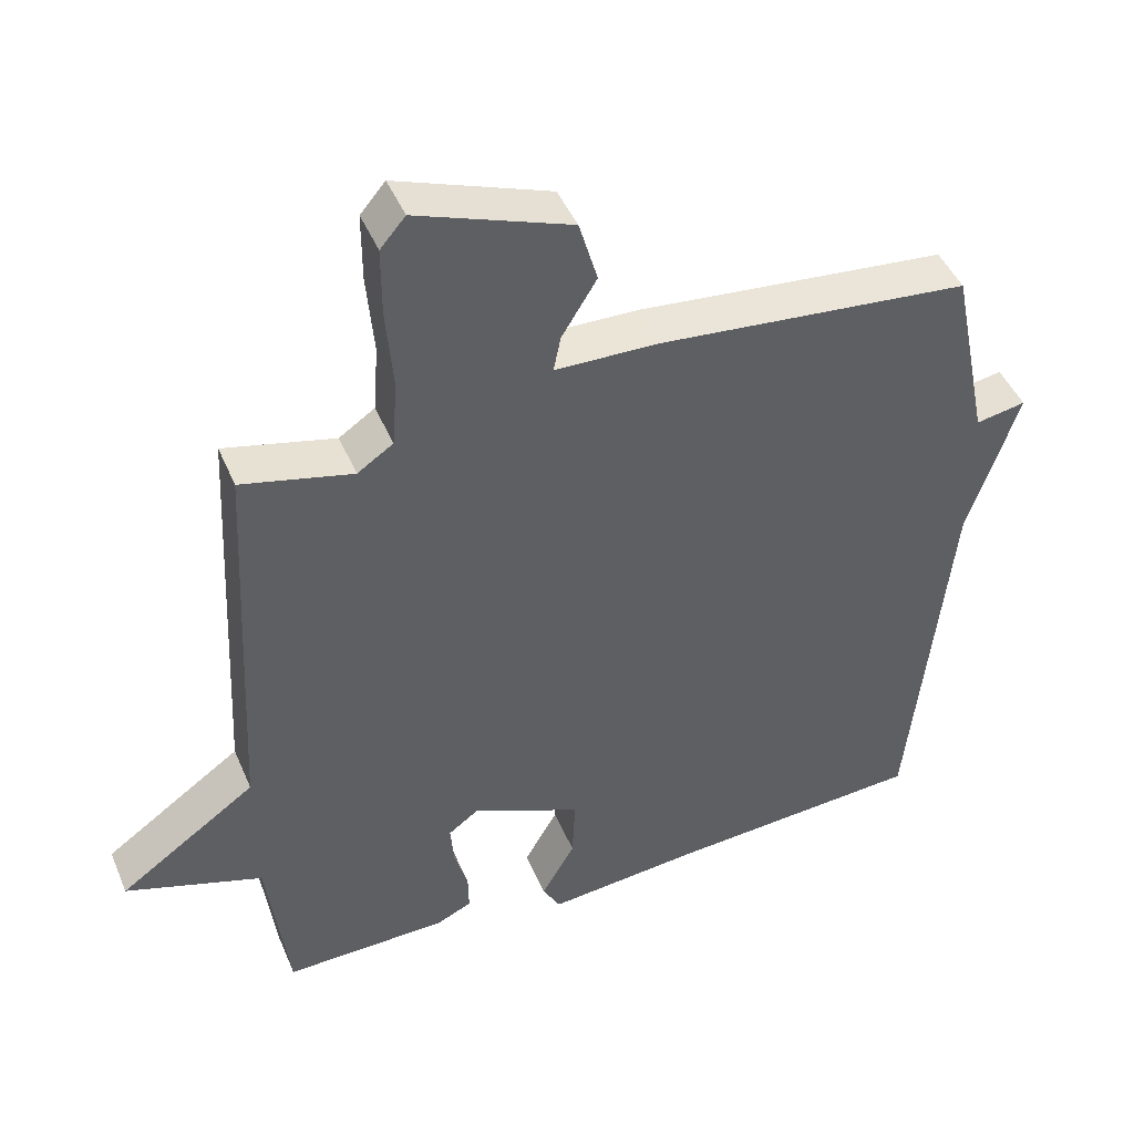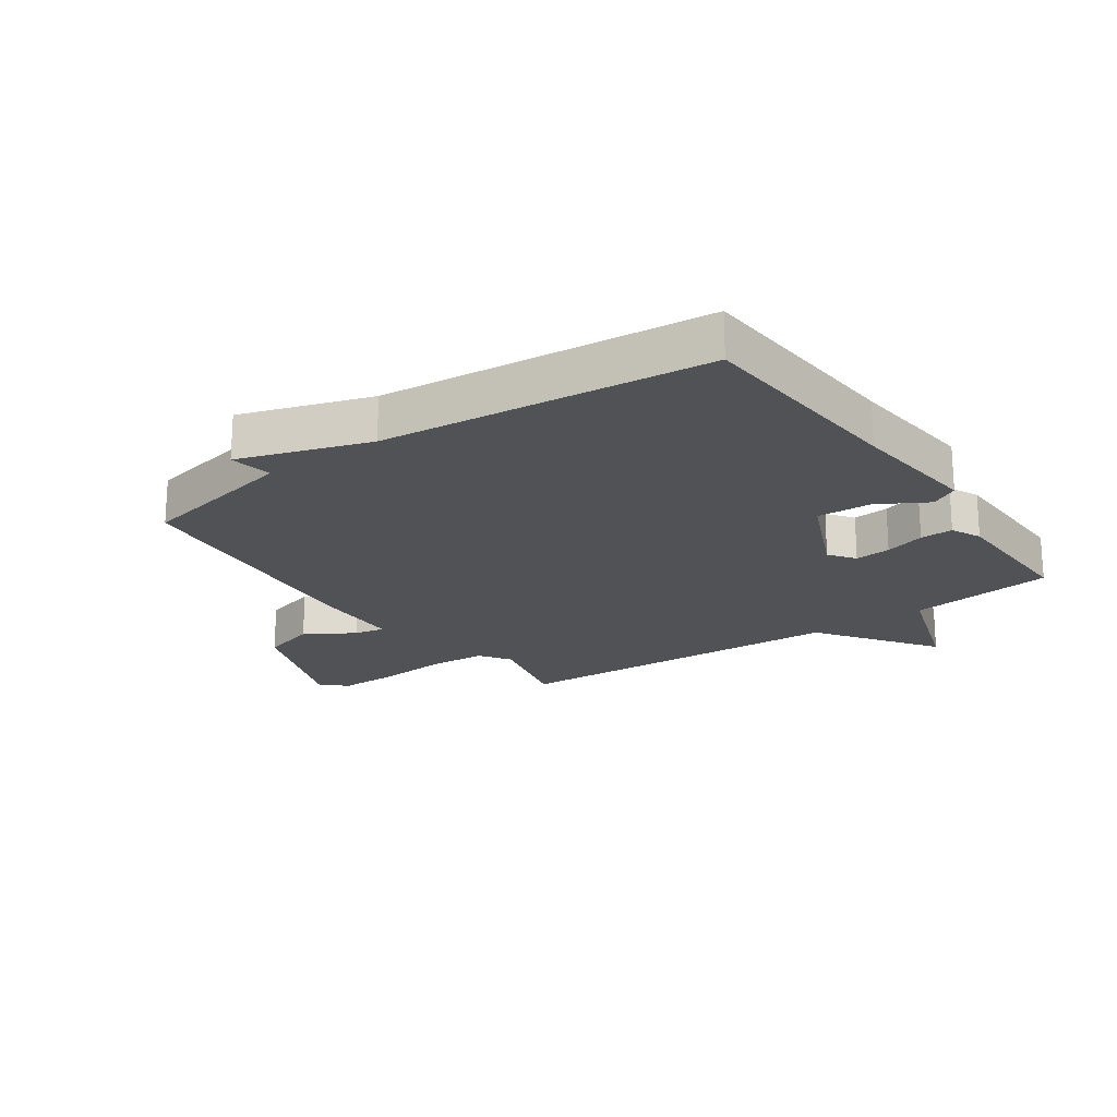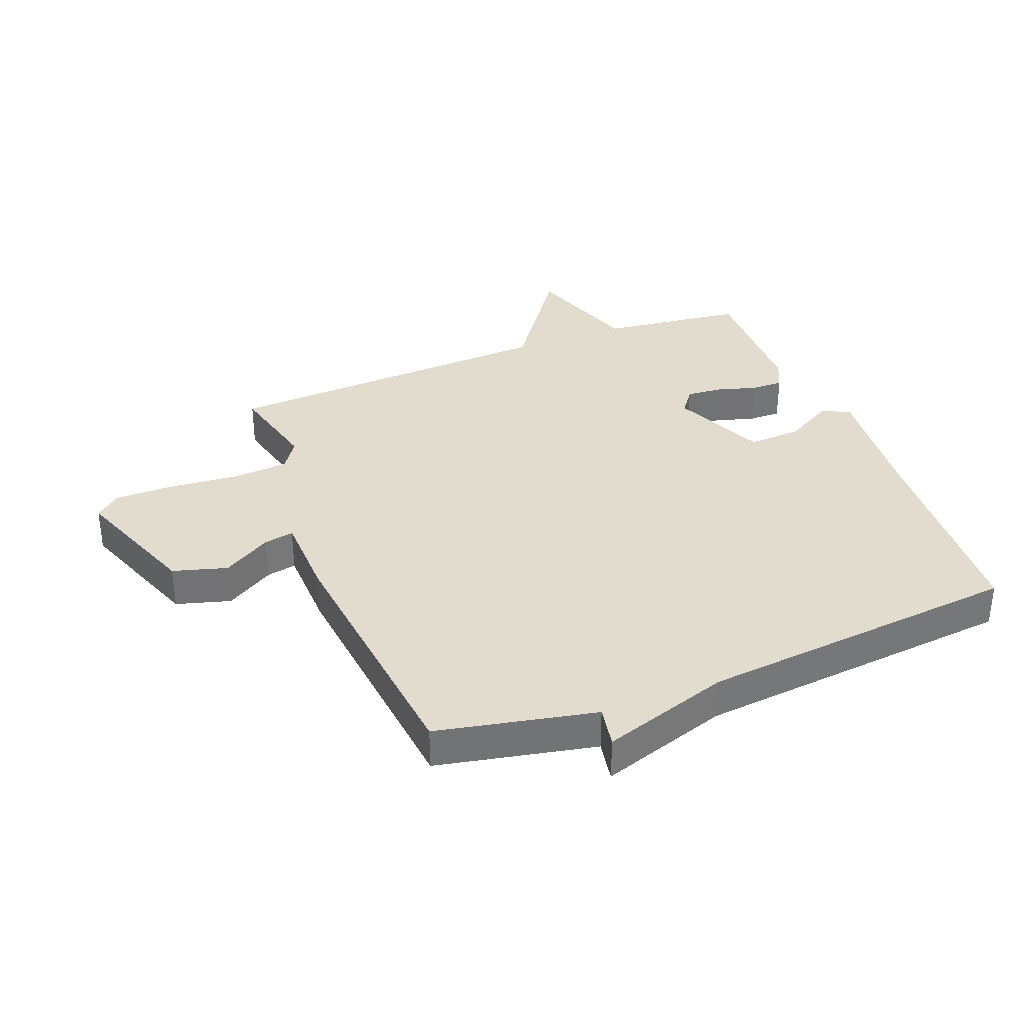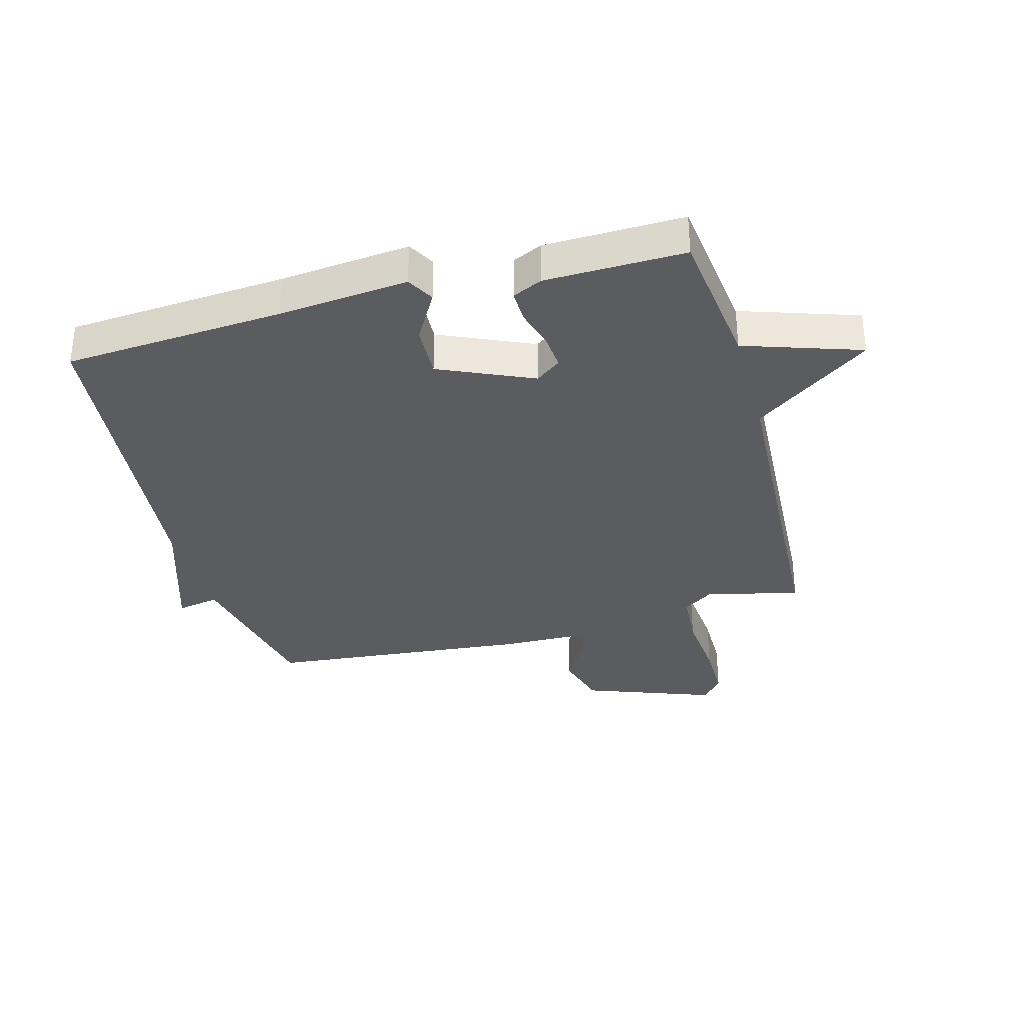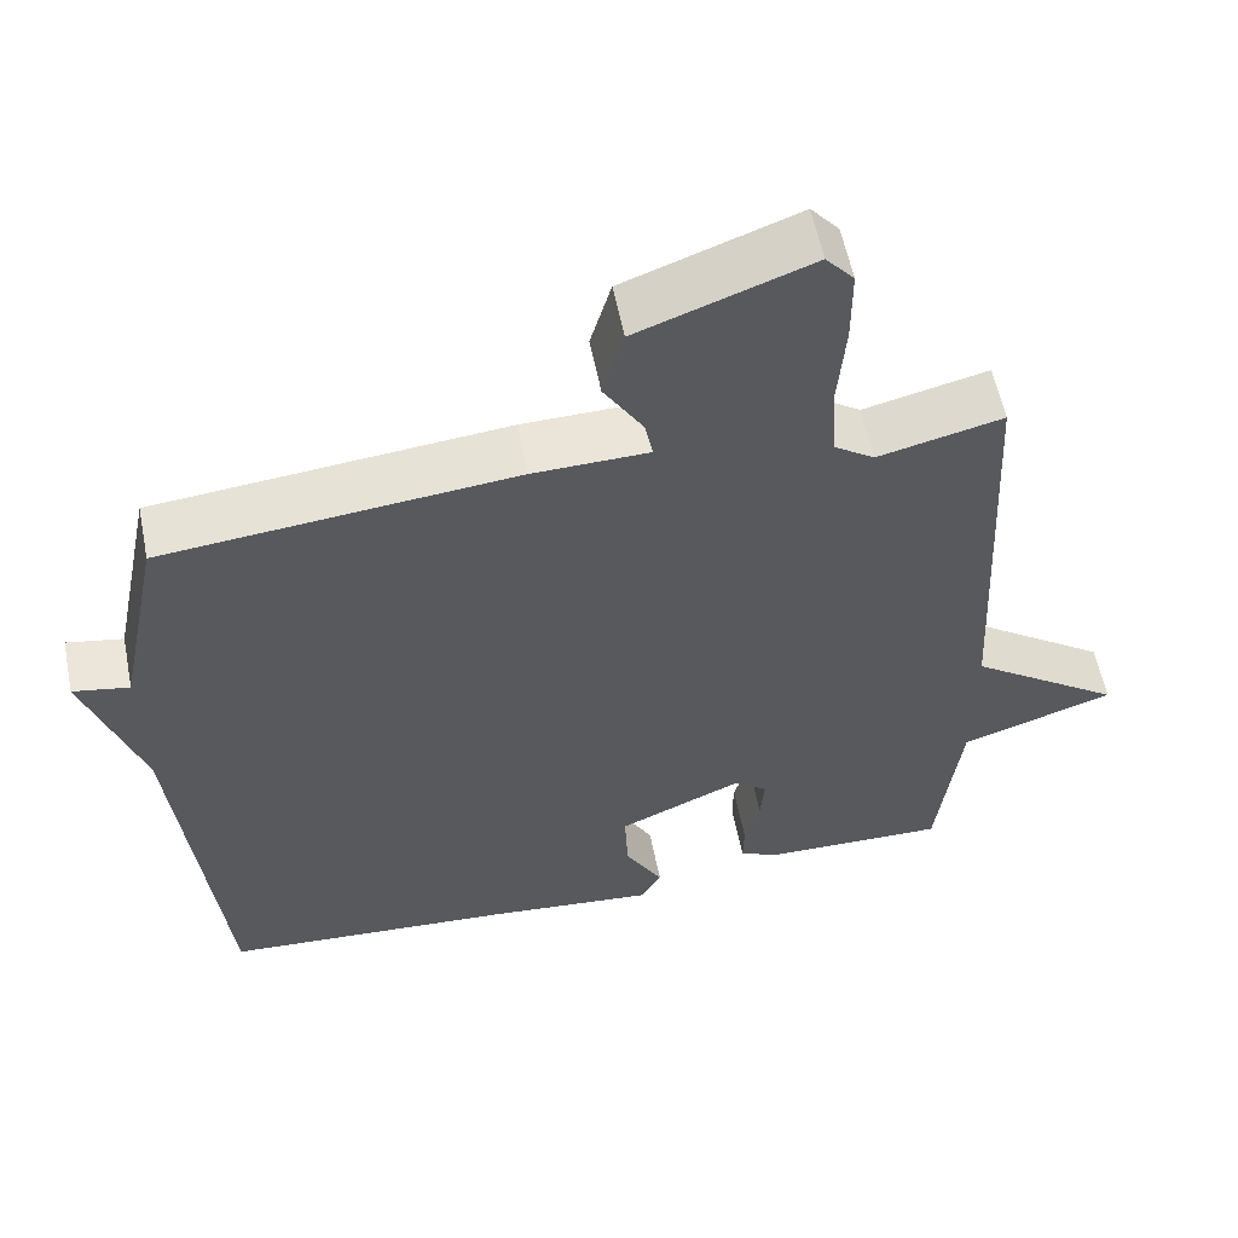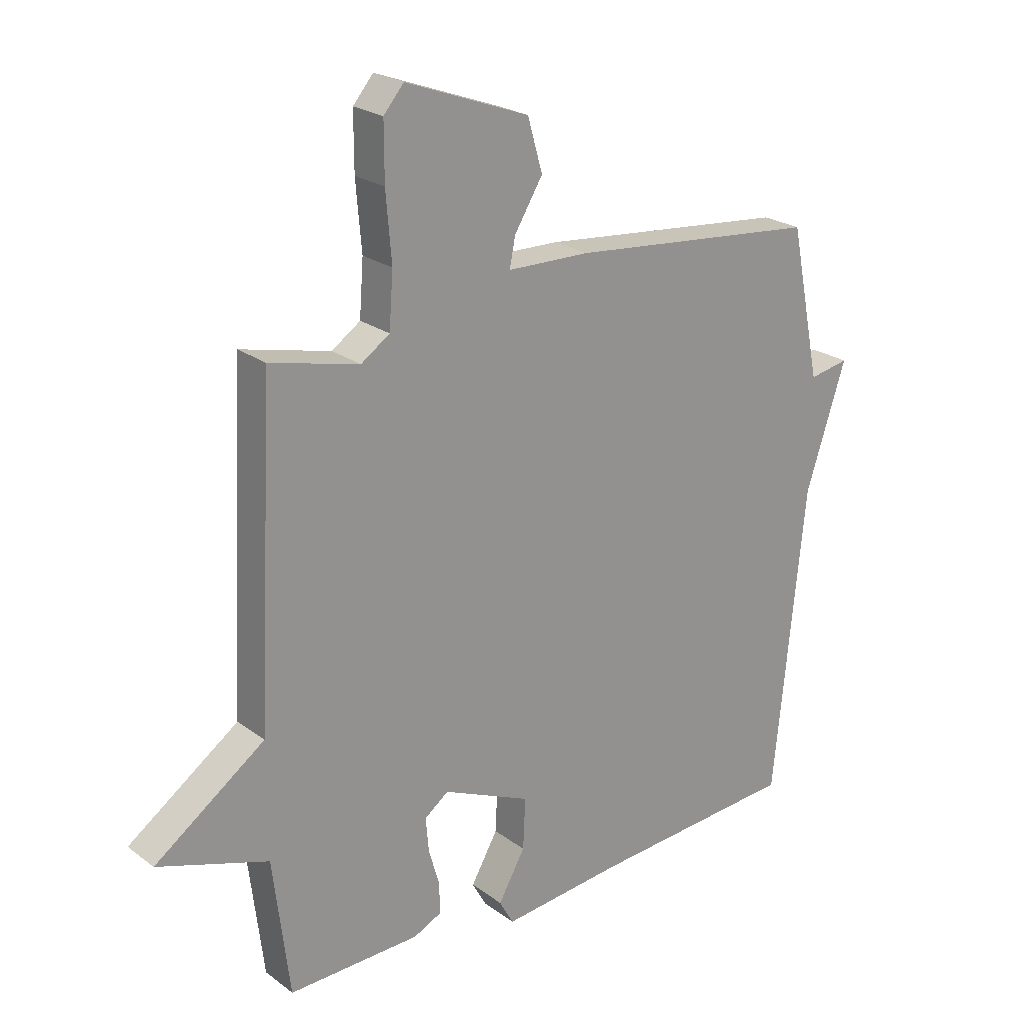
<metadata>
{"format":"obj","ext":"obj","renderer":"f3d","projection":"perspective","resolution":1024,"background":"white","views":[{"elev":45.6,"azim":-22.2,"up":"+Z"},{"elev":-20.7,"azim":125.1,"up":"+Y"},{"elev":34.7,"azim":68.6,"up":"+Y"},{"elev":-33.7,"azim":-164.7,"up":"+Y"},{"elev":57.6,"azim":168.7,"up":"+Z"},{"elev":23.2,"azim":-39.0,"up":"+Z"}]}
</metadata>
<code>
v 0.5 0.07 -0.5
v 0.138 0.07 -0.525
v -0.076 0.07 -0.546
v -0.101 0.07 -0.501
v -0.054 0.07 -0.419
v -0.05 0.07 -0.33
v -0.204 0.07 -0.262
v -0.246 0.07 -0.293
v -0.241 0.07 -0.352
v -0.222 0.07 -0.418
v -0.221 0.07 -0.472
v -0.27 0.07 -0.495
v -0.5 0.07 -0.5
v -0.529 0.07 -0.261
v -0.721 0.07 -0.197
v -0.529 0.07 -0.061
v -0.5 0.07 0.5
v -0.345 0.07 0.463
v -0.295 0.07 0.497
v -0.288 0.07 0.591
v -0.298 0.07 0.707
v -0.298 0.07 0.804
v -0.263 0.07 0.845
v -0.048 0.07 0.766
v -0.022 0.07 0.676
v -0.071 0.07 0.596
v -0.081 0.07 0.546
v 0.063 0.07 0.543
v 0.5 0.07 0.5
v 0.554 0.07 0.237
v 0.624 0.07 0.25
v 0.554 0.07 0.037
v 0.5 0 -0.5
v 0.138 0 -0.525
v -0.076 0 -0.546
v -0.101 0 -0.501
v -0.054 0 -0.419
v -0.05 0 -0.33
v -0.204 0 -0.262
v -0.246 0 -0.293
v -0.241 0 -0.352
v -0.222 0 -0.418
v -0.221 0 -0.472
v -0.27 0 -0.495
v -0.5 0 -0.5
v -0.529 0 -0.261
v -0.721 0 -0.197
v -0.529 0 -0.061
v -0.5 0 0.5
v -0.345 0 0.463
v -0.295 0 0.497
v -0.288 0 0.591
v -0.298 0 0.707
v -0.298 0 0.804
v -0.263 0 0.845
v -0.048 0 0.766
v -0.022 0 0.676
v -0.071 0 0.596
v -0.081 0 0.546
v 0.063 0 0.543
v 0.5 0 0.5
v 0.554 0 0.237
v 0.624 0 0.25
v 0.554 0 0.037
f 30 31 32
f 32 1 2
f 30 32 2
f 29 30 2
f 28 29 2
f 27 28 2
f 24 25 26
f 23 24 26
f 22 23 26
f 21 22 26
f 20 21 26
f 19 20 26 27
f 18 19 27 2
f 16 17 18
f 14 15 16
f 13 14 16
f 12 13 16
f 11 12 16
f 10 11 16
f 9 10 16
f 8 9 16 18
f 7 8 18
f 6 7 18
f 2 3 4 5
f 2 5 6
f 2 6 18
f 64 63 62
f 34 33 64
f 34 64 62
f 34 62 61
f 34 61 60
f 34 60 59
f 58 57 56
f 58 56 55
f 58 55 54
f 58 54 53
f 58 53 52
f 59 58 52 51
f 34 59 51 50
f 50 49 48
f 48 47 46
f 48 46 45
f 48 45 44
f 48 44 43
f 48 43 42
f 48 42 41
f 50 48 41 40
f 50 40 39
f 50 39 38
f 37 36 35 34
f 38 37 34
f 50 38 34
f 1 33 34 2
f 2 34 35 3
f 3 35 36 4
f 4 36 37 5
f 5 37 38 6
f 6 38 39 7
f 7 39 40 8
f 8 40 41 9
f 9 41 42 10
f 10 42 43 11
f 11 43 44 12
f 12 44 45 13
f 13 45 46 14
f 14 46 47 15
f 15 47 48 16
f 16 48 49 17
f 17 49 50 18
f 18 50 51 19
f 19 51 52 20
f 20 52 53 21
f 21 53 54 22
f 22 54 55 23
f 23 55 56 24
f 24 56 57 25
f 25 57 58 26
f 26 58 59 27
f 27 59 60 28
f 28 60 61 29
f 29 61 62 30
f 30 62 63 31
f 31 63 64 32
f 32 64 33 1

</code>
